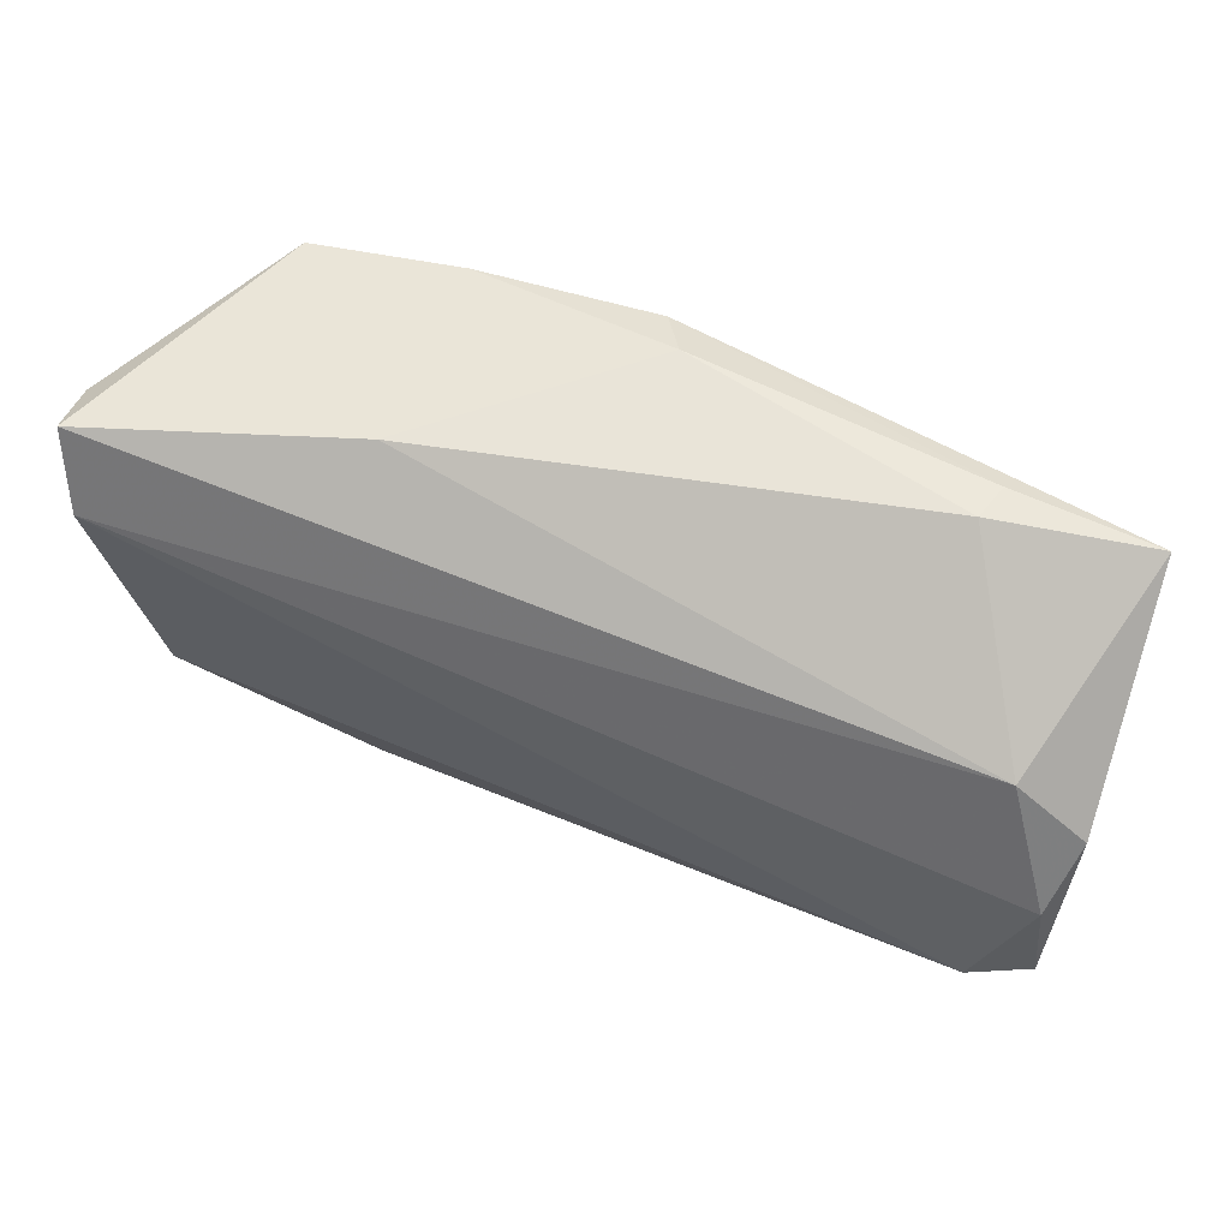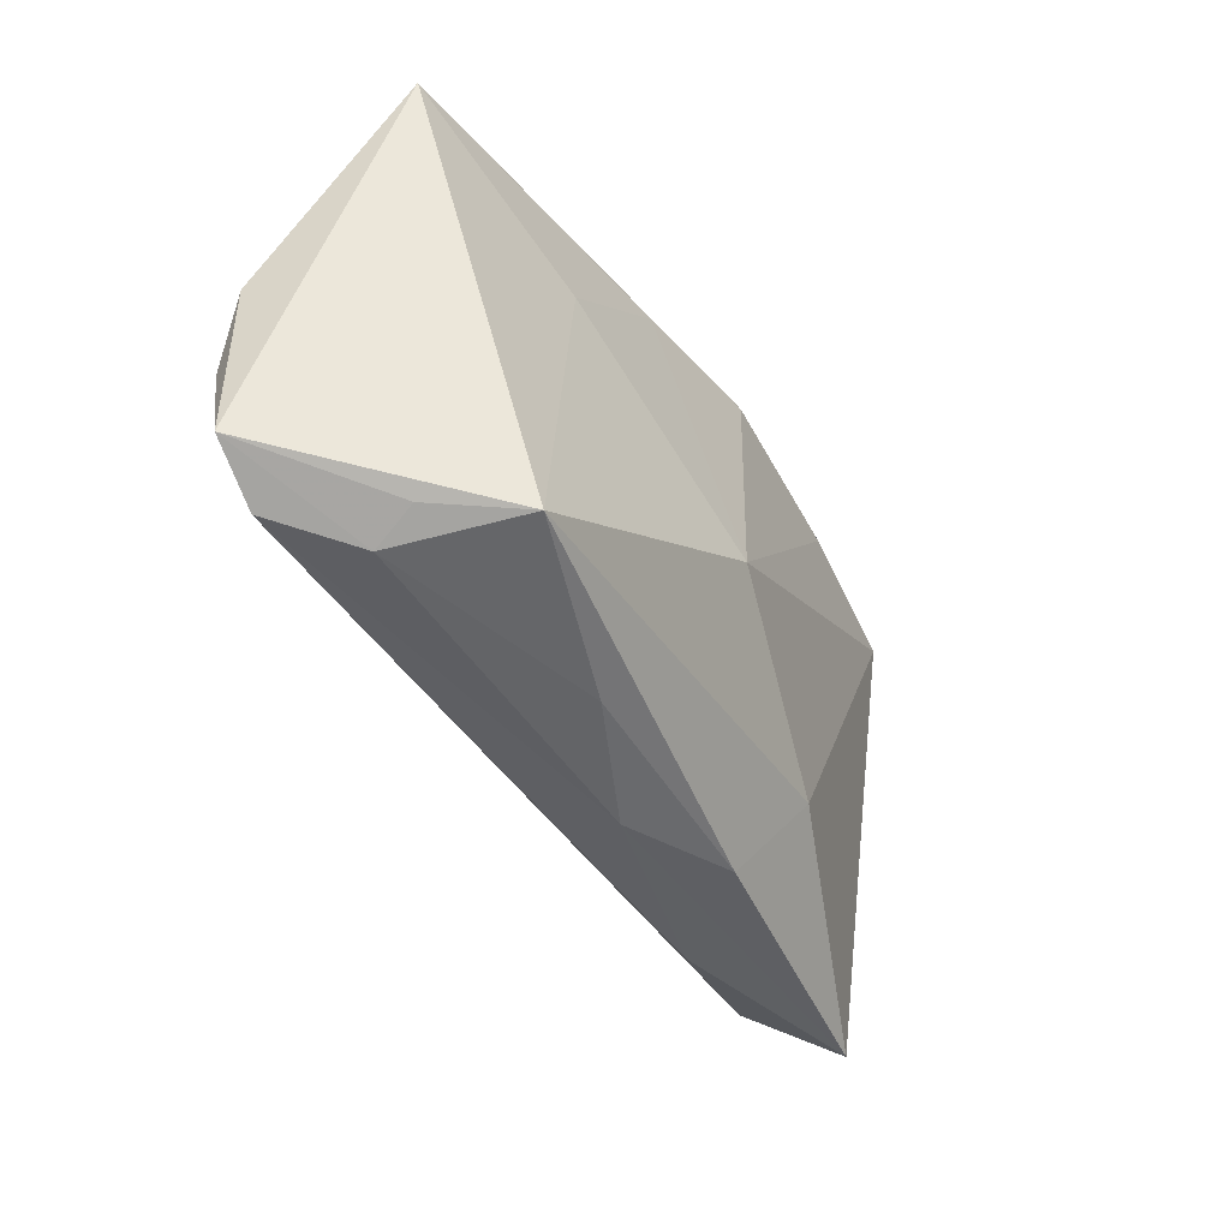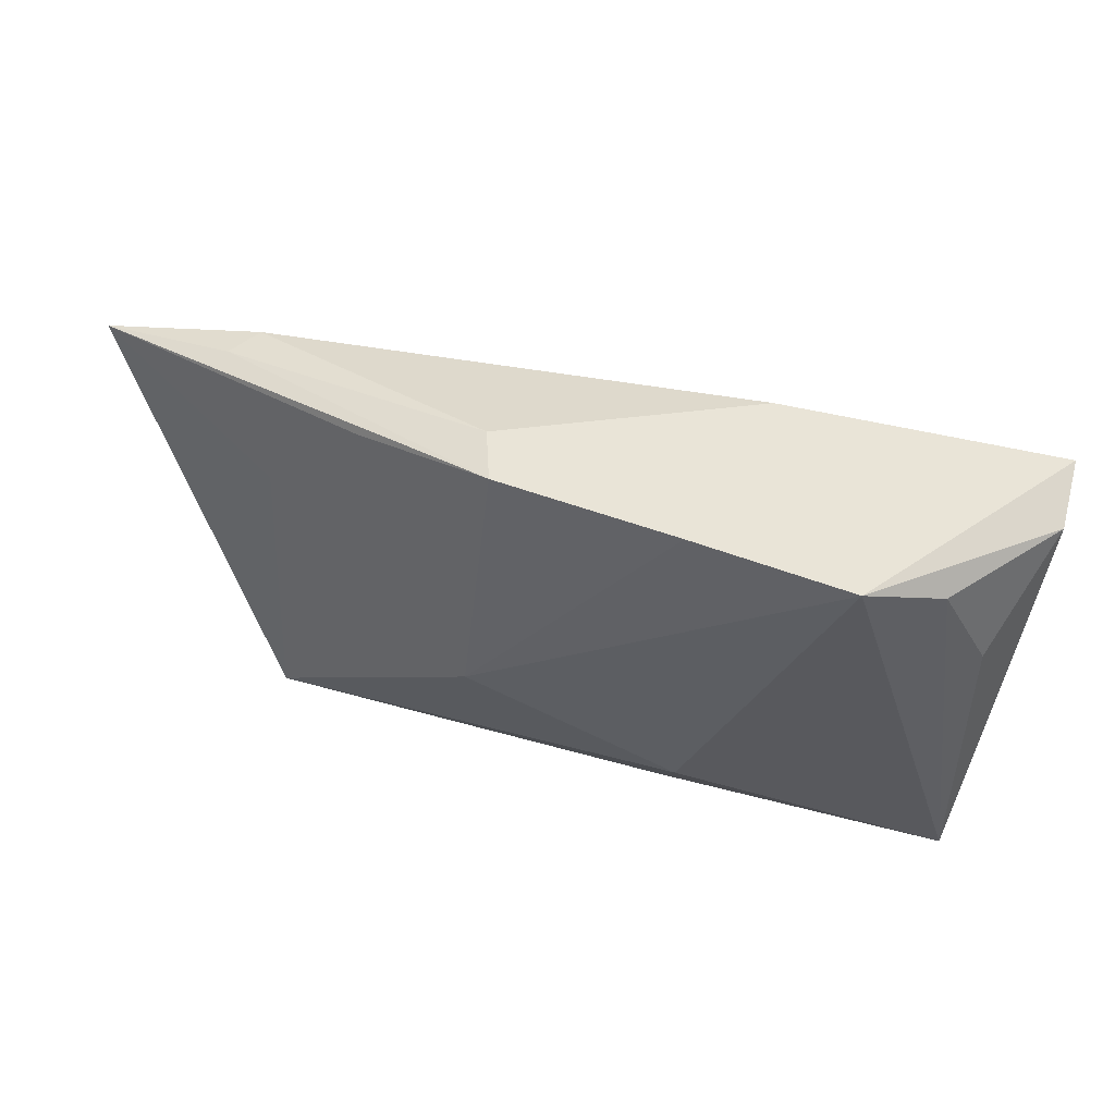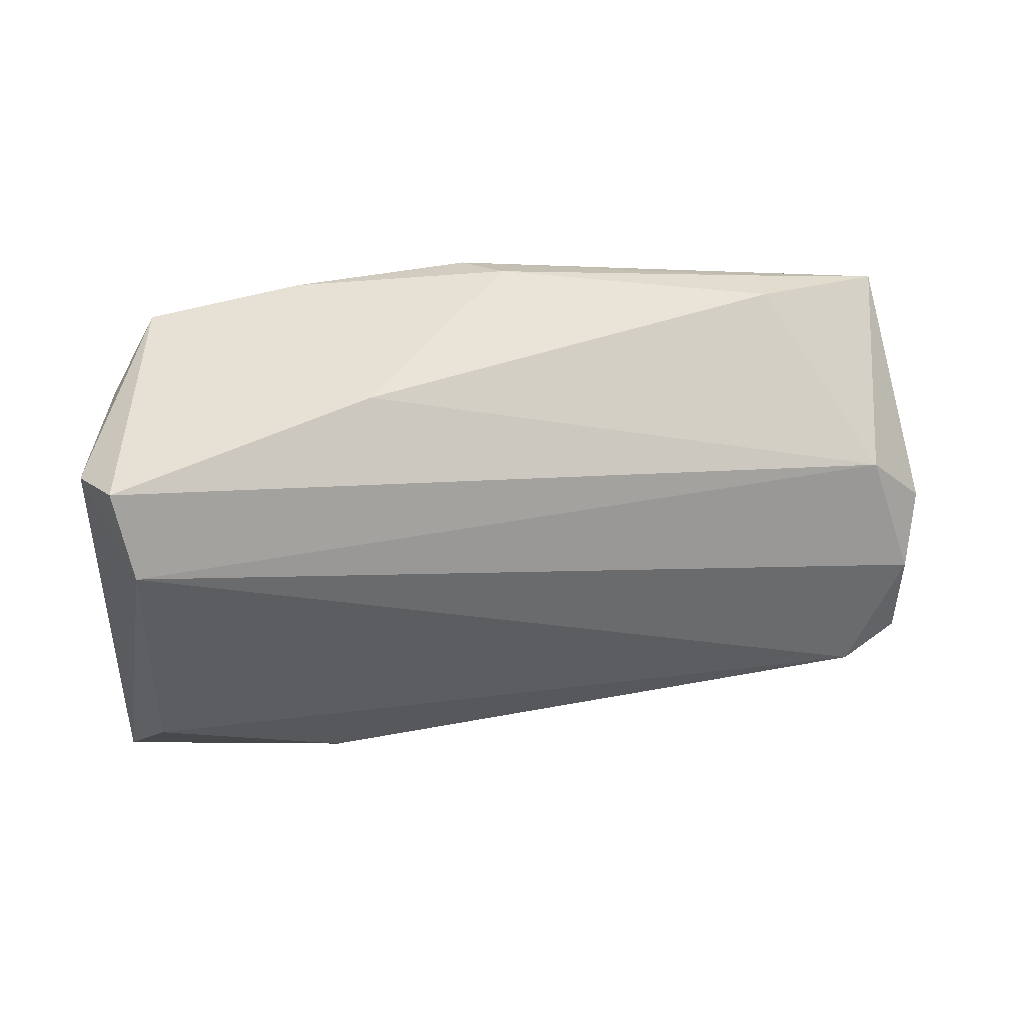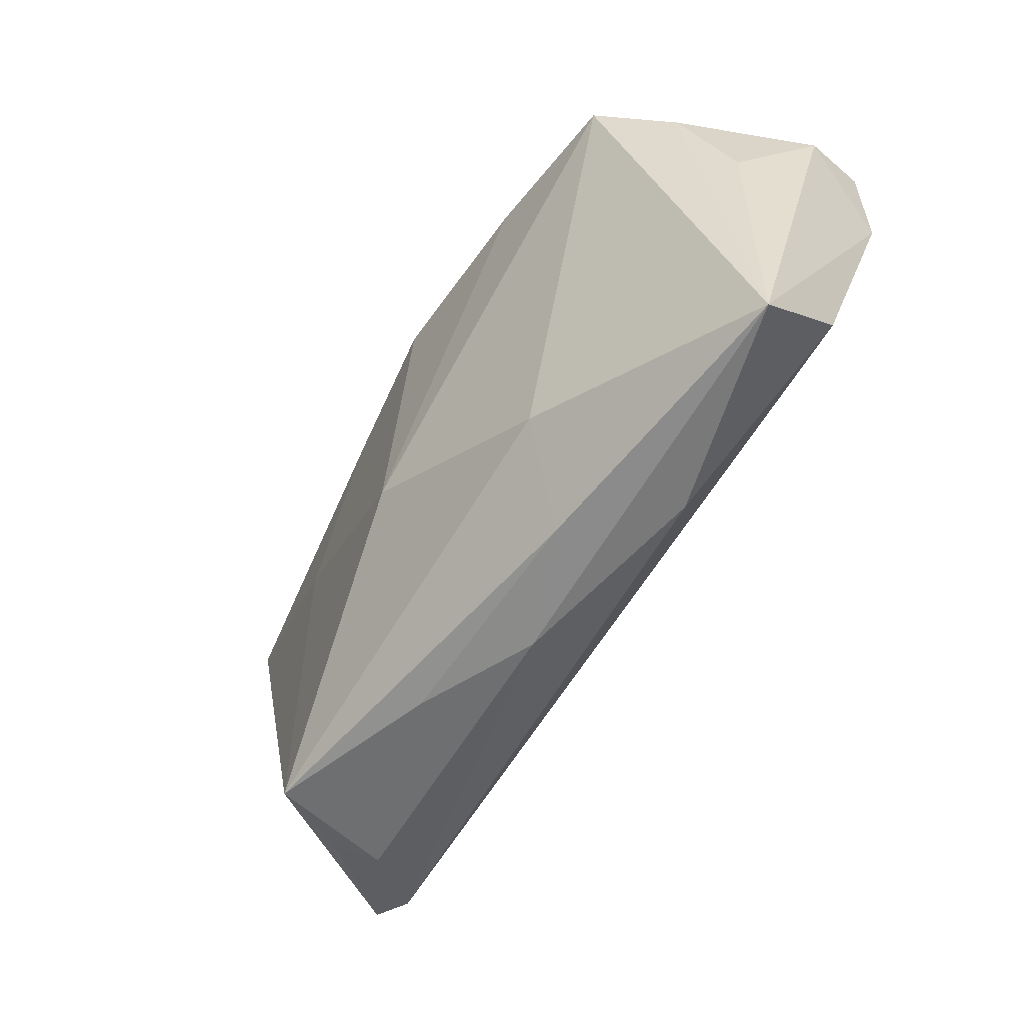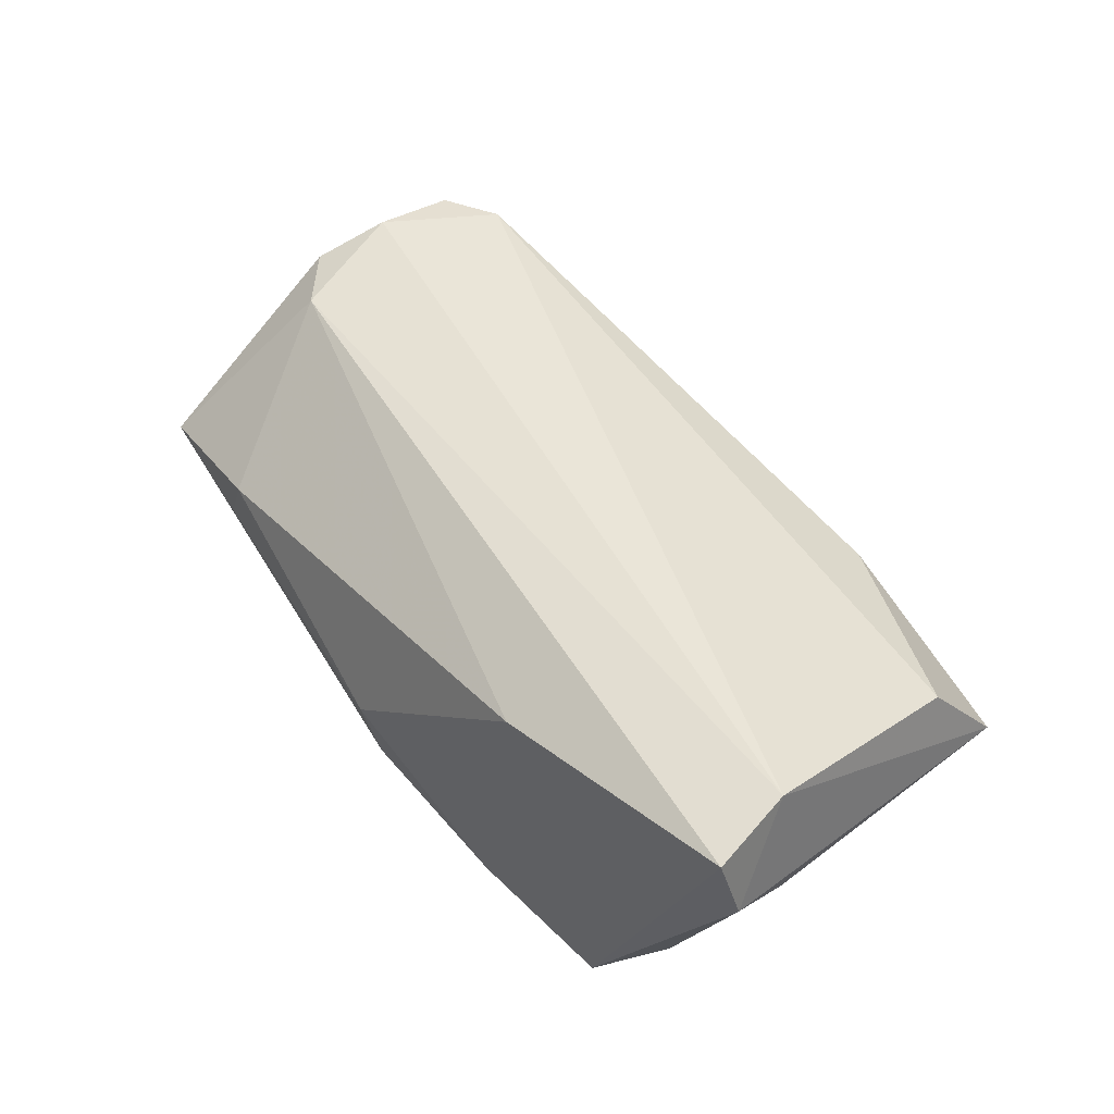
<metadata>
{"format":"obj","ext":"obj","renderer":"f3d","projection":"perspective","resolution":1024,"background":"white","views":[{"elev":44.2,"azim":17.3,"up":"+Y"},{"elev":-51.2,"azim":115.5,"up":"+Y"},{"elev":47.7,"azim":-156.3,"up":"+Y"},{"elev":31.7,"azim":-25.1,"up":"+Y"},{"elev":-54.5,"azim":-126.5,"up":"+Y"},{"elev":46.3,"azim":-130.4,"up":"+Z"}]}
</metadata>
<code>
v 0.04295 0.0244 -0.006445
v 0.02119 0.02582 -0.01419
v 0.06114 0.02118 -0.005282
v -0.05561 0.02554 0.01531
v -0.001026 -0.03162 0.0004348
v 0.0564 -0.02508 0.01575
v 0.03579 0.01054 -0.01176
v 0.006626 -0.006178 -0.01856
v 0.005889 0.0301 -0.01167
v 0.0486 -0.02874 0.01584
v 0.0559 -0.01341 0.0177
v -0.04051 0.03003 -0.0181
v -0.05692 0.02338 0.006433
v -0.05251 -0.02537 -0.004799
v 0.04125 0.02403 -0.001395
v 0.03876 -0.03142 -0.01052
v 0.01512 -0.03162 -0.005125
v -0.02646 -0.02794 0.004205
v -0.01505 -0.02911 -0.006648
v 0.05072 0.003155 0.01519
v -0.01991 -0.01708 -0.01409
v -0.02064 0.03045 -0.01842
v -0.0526 0.01134 -0.004851
v -0.02124 0.02707 0.008813
v 0.05903 -0.004231 0.01426
v 0.0415 -0.03162 0.006225
v -0.04812 0.02468 -0.01009
v -0.05117 -0.01502 0.008022
v 0.04402 -0.03005 0.0006191
v 0.00279 0.02946 -0.01778
v -0.05427 0.01515 0.0177
f 4 20 24
f 24 12 4
f 4 12 13
f 5 14 19
f 21 14 12
f 21 19 14
f 16 19 21
f 3 20 25
f 25 20 11
f 3 30 1
f 1 30 9
f 15 20 3
f 15 24 20
f 3 1 15
f 9 24 15
f 15 1 9
f 9 30 22
f 12 24 22
f 22 24 9
f 3 16 7
f 14 13 23
f 26 10 5
f 28 10 31
f 14 28 31
f 31 10 11
f 4 13 31
f 31 13 14
f 31 20 4
f 11 20 31
f 5 19 17
f 17 19 16
f 17 26 5
f 16 26 17
f 16 21 8
f 8 7 16
f 8 22 30
f 8 21 12
f 12 22 8
f 10 26 6
f 6 16 3
f 3 25 6
f 11 10 6
f 6 25 11
f 2 30 3
f 3 7 2
f 2 8 30
f 7 8 2
f 12 14 27
f 14 23 27
f 27 13 12
f 27 23 13
f 18 10 28
f 18 28 14
f 5 10 18
f 18 14 5
f 29 26 16
f 16 6 29
f 29 6 26

</code>
